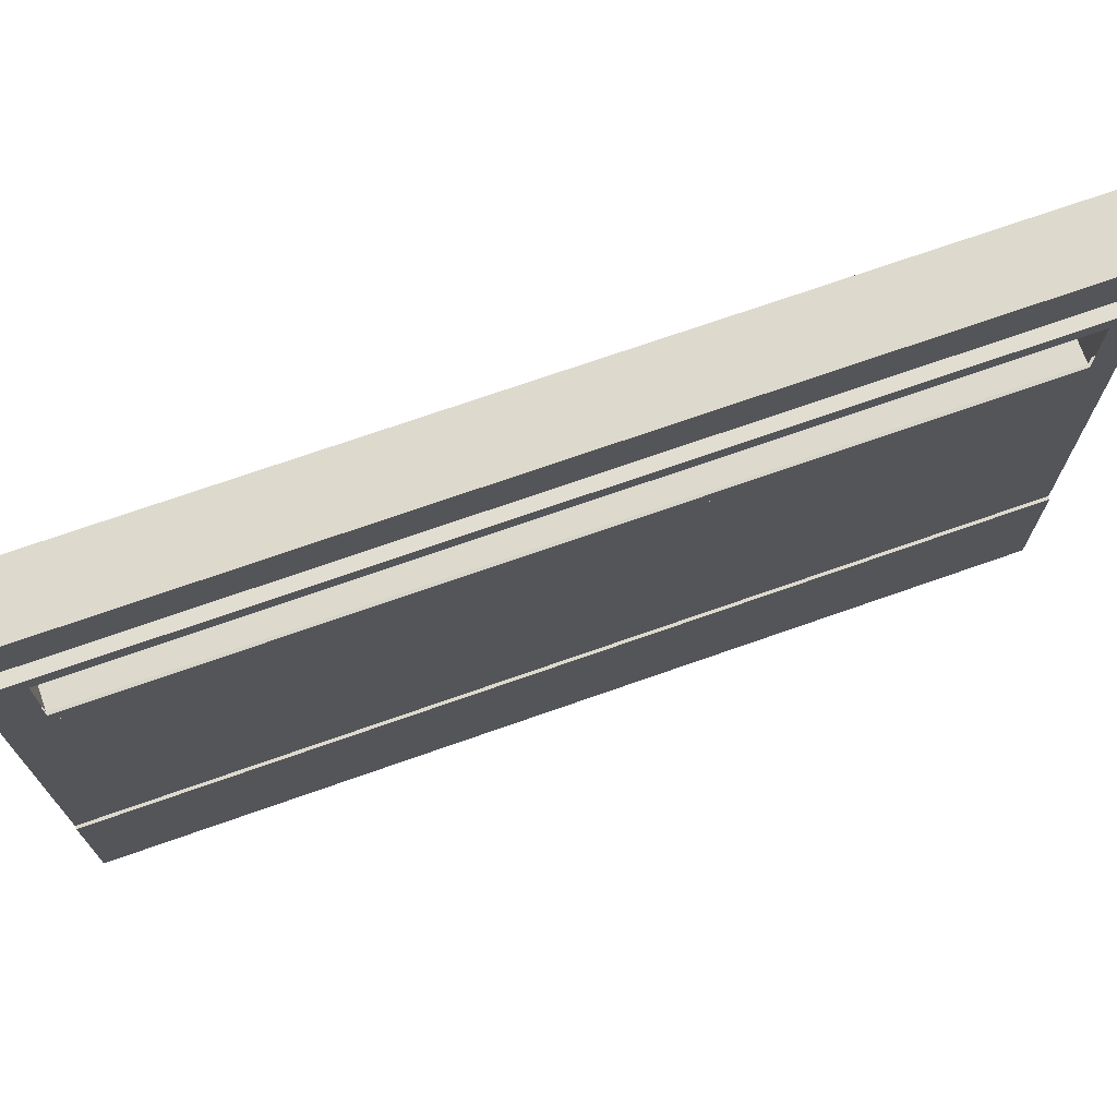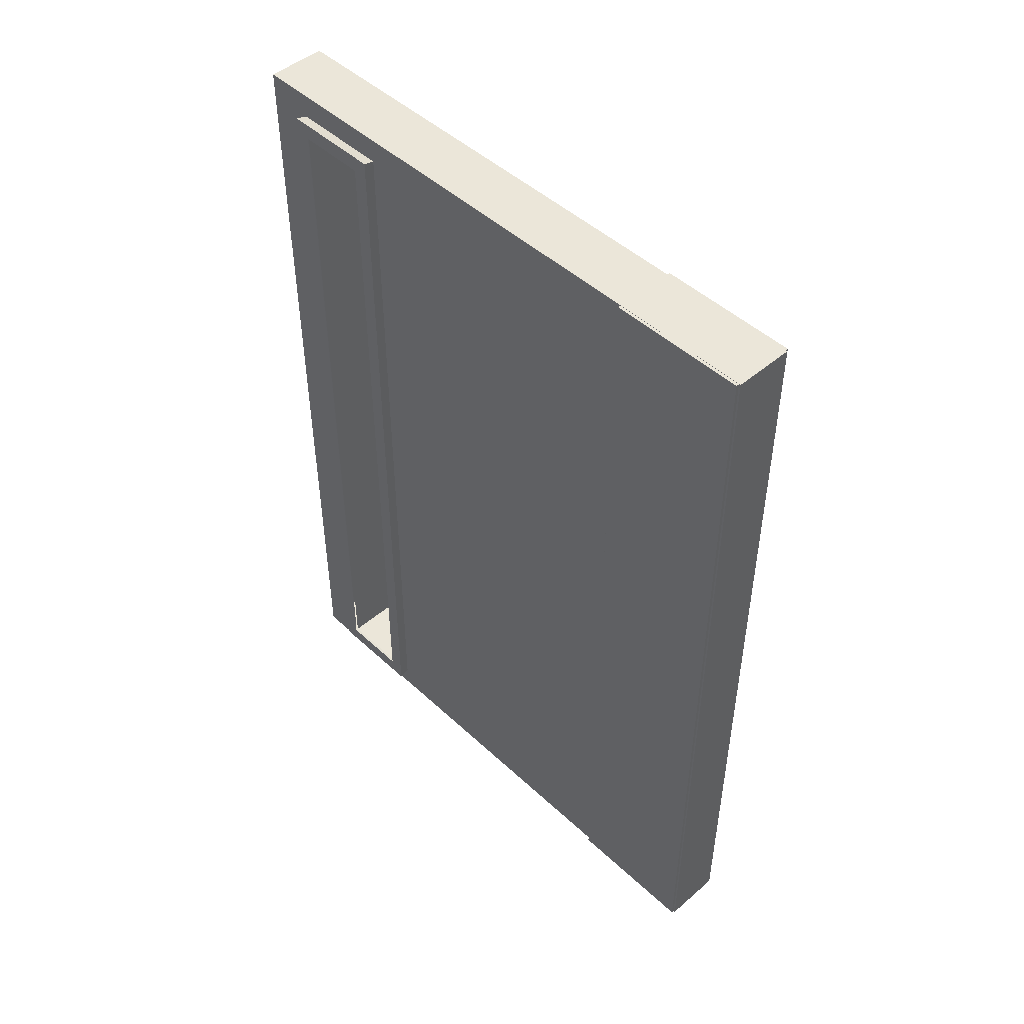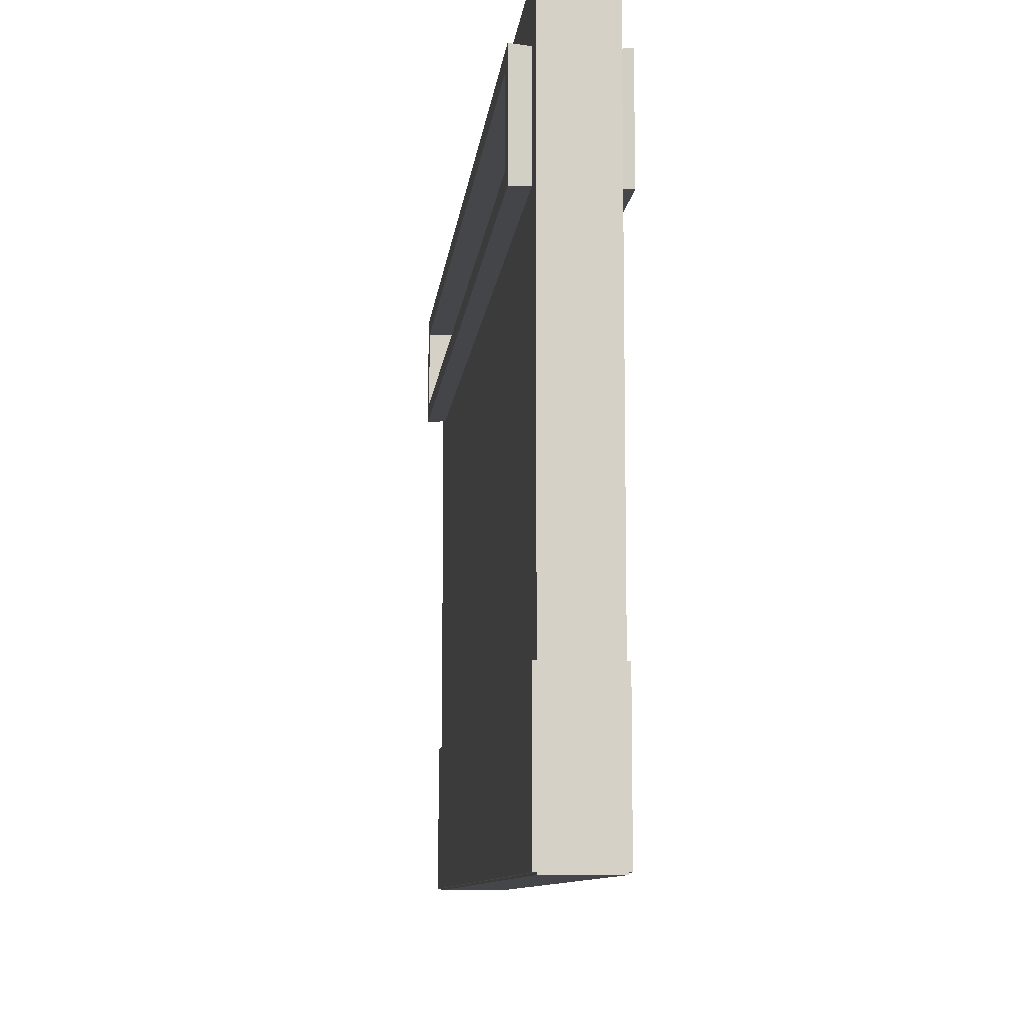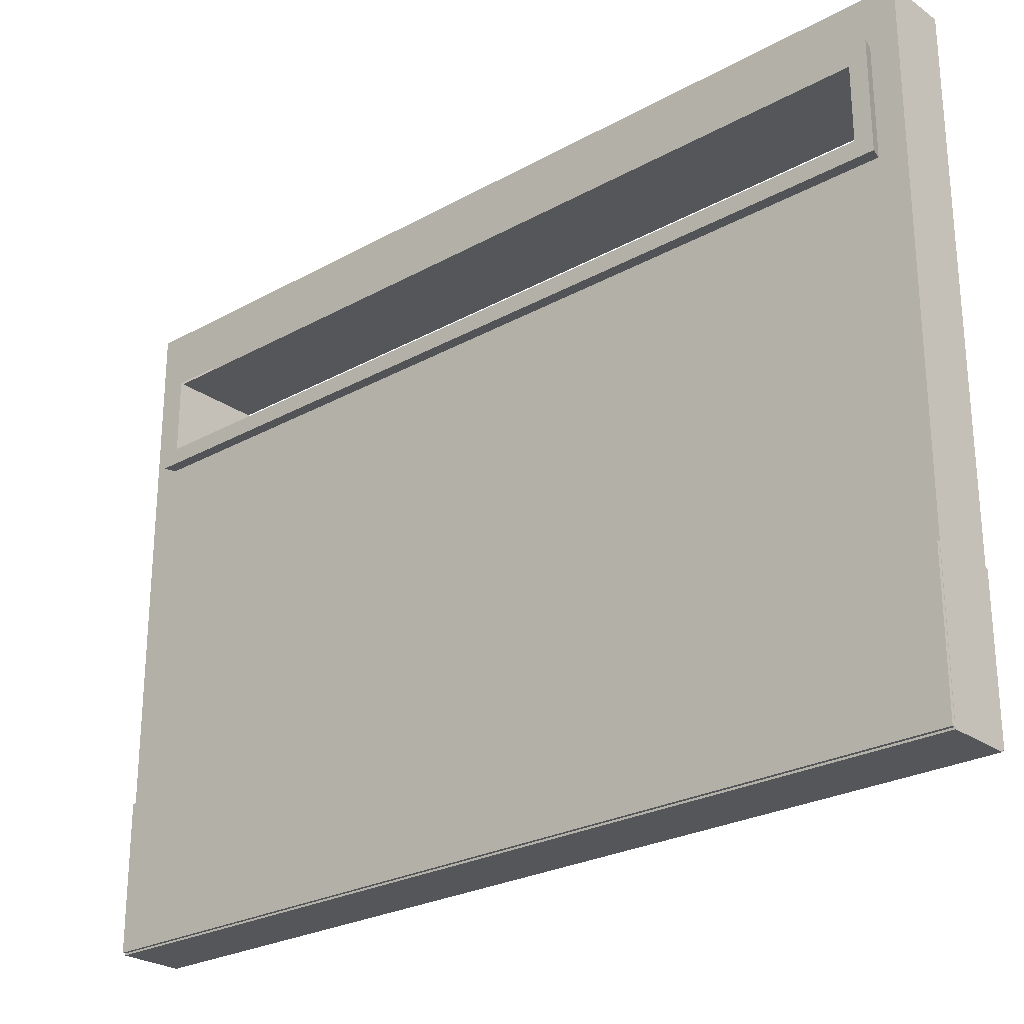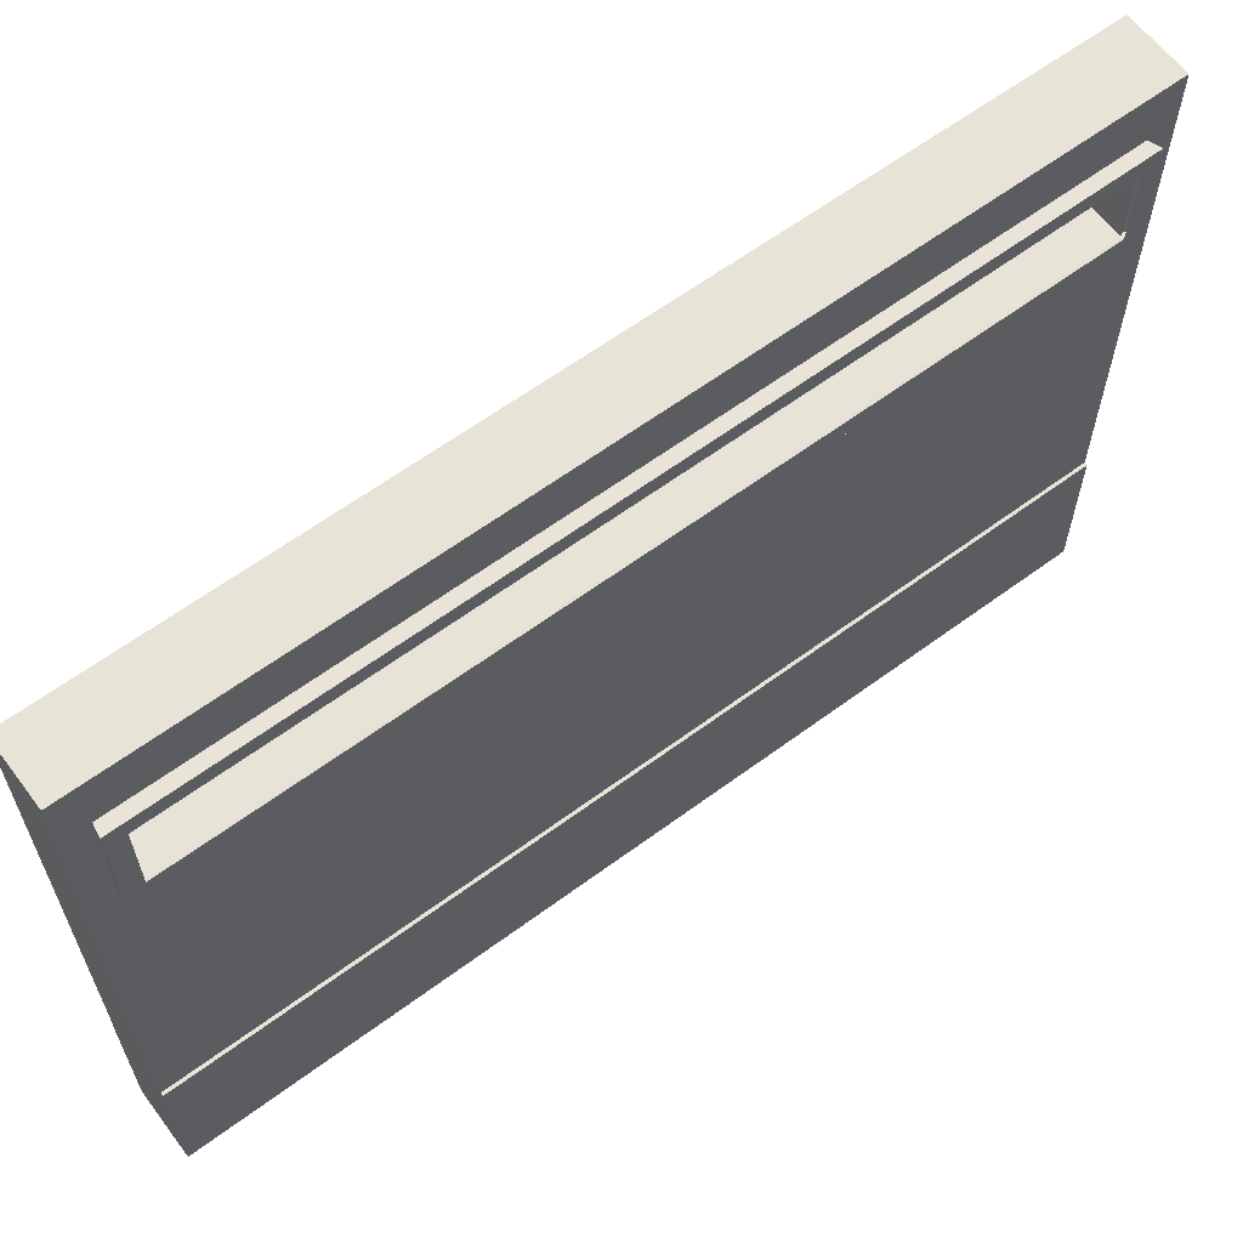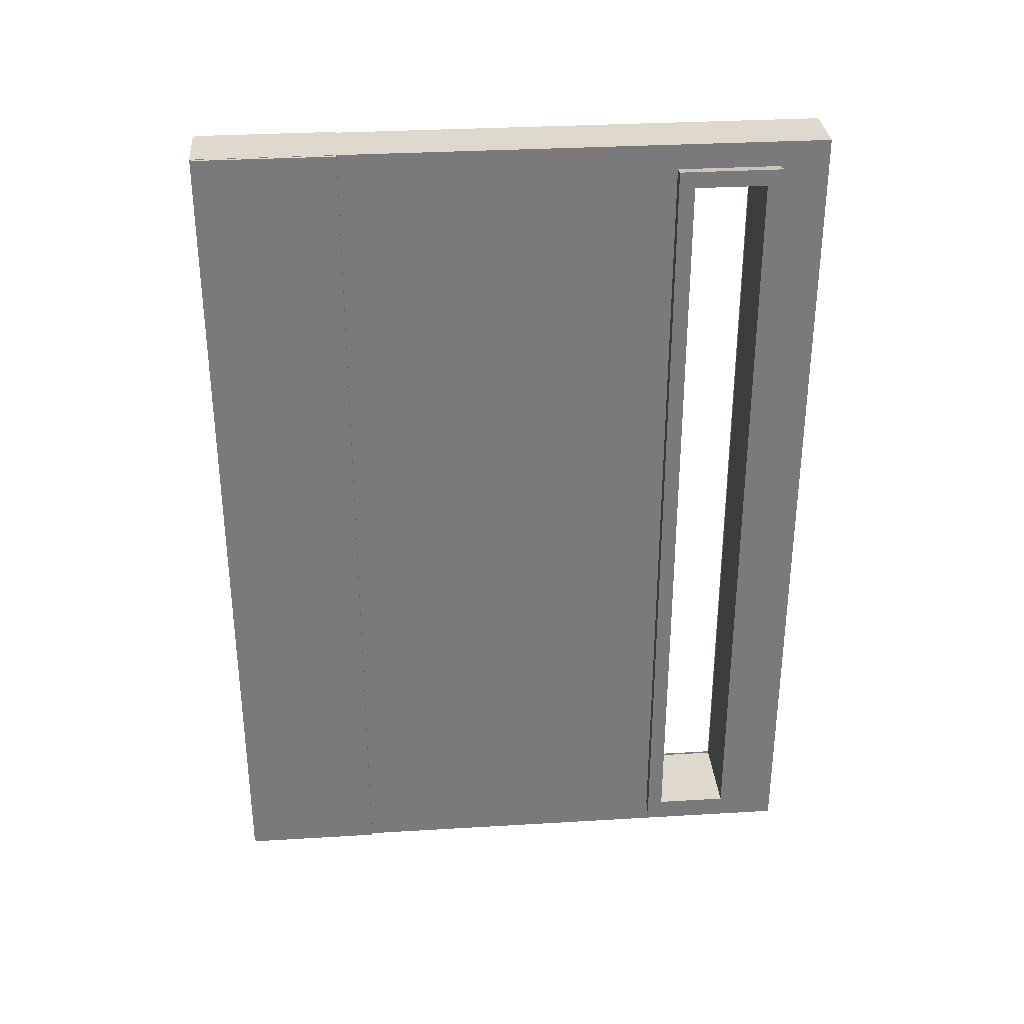
<metadata>
{"format":"obj","ext":"obj","renderer":"f3d","projection":"perspective","resolution":1024,"background":"white","views":[{"elev":71.9,"azim":-109.4,"up":"+Y"},{"elev":47.7,"azim":-43.9,"up":"+Z"},{"elev":-9.5,"azim":174.2,"up":"+Y"},{"elev":-25.6,"azim":-48.4,"up":"+Y"},{"elev":62.1,"azim":-126.9,"up":"+Y"},{"elev":32.1,"azim":85.2,"up":"+Z"}]}
</metadata>
<code>
o Cube-col
v -1 10.36 14.31
v -1 -10.36 14.31
v -1 10.36 -14.31
v -1 -10.36 -14.31
v 1 10.36 14.31
v 1 -10.36 14.31
v 1 10.36 -14.31
v 1 -10.36 -14.31
v -1 5.348 14.31
v -1 5.348 -14.31
v 1 5.348 -14.31
v 1 5.348 14.31
v -1 8.726 -14.31
v 1 8.726 -14.31
v 1 8.726 14.31
v -1 8.726 14.31
v -1 10.36 13.46
v -1 -10.36 13.46
v 1 10.36 13.46
v 1 -10.36 13.46
v 1.572 5.843 13.02
v 1.572 8.232 13.02
v -1 -10.36 -13.49
v 1 10.36 -13.49
v -1 10.36 -13.49
v 1 -10.36 -13.49
v 1.572 5.843 -13.01
v 1.572 8.232 -13.01
v -1 10.36 7.896
v 1 -10.36 7.896
v 1.572 5.32 8.352
v 1.572 8.755 8.352
v -1 -10.36 7.896
v 1 10.36 7.896
v -1.391 5.32 8.352
v -1.391 8.755 8.352
v -1 -10.36 -8.554
v 1 10.36 -8.554
v -1.391 5.32 -9.005
v -1.391 8.755 -9.005
v -1 10.36 -8.554
v 1 -10.36 -8.554
v 1.572 5.32 -9.005
v 1.572 8.755 -9.005
v -1 10.36 1.819
v 1 -10.36 1.819
v 1.572 5.32 1.94
v 1.572 8.755 1.94
v -1 -10.36 1.819
v 1 10.36 1.819
v -1.391 5.32 1.94
v -1.391 8.755 1.94
v -1 -10.36 -3.368
v 1 10.36 -3.368
v -1.391 5.32 -3.533
v -1.391 8.755 -3.533
v -1 10.36 -3.368
v 1 -10.36 -3.368
v 1.572 5.32 -3.533
v 1.572 8.755 -3.533
v 1 5.348 7.896
v 1 5.348 13.46
v 1 8.726 7.896
v 1 8.726 13.46
v -1 5.348 13.46
v -1 8.726 13.46
v -1 5.348 -8.554
v -1 5.348 -13.49
v -1 8.726 -8.554
v -1 8.726 -13.49
v 1 5.348 -13.49
v 1 8.726 -13.49
v 1 5.348 1.819
v 1 8.726 1.819
v -1 5.348 7.896
v -1 8.726 7.896
v -1 5.348 -3.368
v -1 8.726 -3.368
v 1 5.348 -8.554
v 1 8.726 -8.554
v 1 5.348 -3.368
v 1 8.726 -3.368
v -1 5.348 1.819
v -1 8.726 1.819
v 1.572 5.843 8.352
v 1.572 5.32 13.58
v 1.572 8.232 8.352
v 1.572 8.755 13.58
v -1.391 5.32 13.58
v -1.391 8.755 13.58
v -1.391 5.843 -9.005
v -1.391 5.32 -13.57
v -1.391 8.232 -9.005
v -1.391 8.755 -13.57
v 1.572 5.32 -13.57
v 1.572 8.755 -13.57
v 1.572 5.843 1.94
v 1.572 8.232 1.94
v -1.391 5.843 8.352
v -1.391 8.232 8.352
v -1.391 5.843 -3.533
v -1.391 8.232 -3.533
v 1.572 5.843 -9.005
v 1.572 8.232 -9.005
v 1.572 5.843 -3.533
v 1.572 8.232 -3.533
v -1.391 5.843 1.94
v -1.391 8.232 1.94
v -1.3 8.232 8.352
v -1.3 5.843 1.94
v -1.3 5.843 -9.005
v -1.3 8.232 -9.005
v -1.3 5.843 -3.533
v -1.3 5.843 8.352
v -1.3 5.843 13.02
v -1.3 8.232 13.02
v -1.3 5.843 -13.01
v -1.3 8.232 -13.01
v -1.3 8.232 1.94
v -1.3 8.232 -3.533
v -1.391 5.843 13.02
v -1.391 8.232 13.02
v -1.391 5.843 -13.01
v -1.391 8.232 -13.01
f 68 23 4 10
f 10 4 8 11
f 62 20 6 12
f 12 6 2 9
f 17 19 5 1
f 20 18 2 6
f 15 12 9 16
f 64 62 12 15
f 13 10 11 14
f 70 68 10 13
f 25 70 13 3
f 3 13 14 7
f 19 64 15 5
f 5 15 16 1
f 34 63 64 19
f 1 16 66 17
f 16 9 65 66
f 97 85 114 110
f 30 33 18 20
f 29 34 19 17
f 61 30 20 62
f 9 2 18 65
f 11 8 26 71
f 3 7 24 25
f 8 4 23 26
f 14 11 71 72
f 7 14 72 24
f 41 69 70 25
f 67 37 23 68
f 65 18 33 75
f 17 66 76 29
f 73 46 30 61
f 45 50 34 29
f 46 49 33 30
f 22 87 109 116
f 50 74 63 34
f 24 72 80 38
f 27 103 111 117
f 26 23 37 42
f 25 24 38 41
f 71 26 42 79
f 77 53 37 67
f 57 78 69 41
f 29 76 84 45
f 75 33 49 83
f 54 82 74 50
f 85 21 115 114
f 58 53 49 46
f 57 54 50 45
f 81 58 46 73
f 79 42 58 81
f 41 38 54 57
f 42 37 53 58
f 98 106 120 119
f 38 80 82 54
f 45 84 78 57
f 83 49 53 77
f 86 31 61 62
f 32 88 64 63
f 89 90 66 65
f 88 86 62 64
f 92 39 67 68
f 40 94 70 69
f 95 96 72 71
f 94 92 68 70
f 31 47 73 61
f 48 32 63 74
f 35 89 65 75
f 90 36 76 66
f 39 55 77 67
f 56 40 69 78
f 43 95 71 79
f 96 44 80 72
f 47 59 81 73
f 60 48 74 82
f 51 35 75 83
f 36 52 84 76
f 55 51 83 77
f 52 56 78 84
f 59 43 79 81
f 44 60 82 80
f 21 85 31 86
f 87 22 88 32
f 121 122 90 89
f 22 21 86 88
f 123 91 39 92
f 93 124 94 40
f 27 28 96 95
f 124 123 92 94
f 85 97 47 31
f 98 87 32 48
f 99 121 89 35
f 122 100 36 90
f 91 101 55 39
f 102 93 40 56
f 103 27 95 43
f 28 104 44 96
f 97 105 59 47
f 106 98 48 60
f 107 99 35 51
f 100 108 52 36
f 101 107 51 55
f 108 102 56 52
f 105 103 43 59
f 104 106 60 44
f 104 28 118 112
f 103 105 113 111
f 87 98 119 109
f 105 97 110 113
f 106 104 112 120
f 28 27 117 118
f 21 22 116 115
o Cube.001-col
v -1.1 -10.3 14.3
v -1.1 -5.7 14.3
v -1.1 -10.3 -14.3
v -1.1 -5.7 -14.3
v 1.1 -10.3 14.3
v 1.1 -5.7 14.3
v 1.1 -10.3 -14.3
v 1.1 -5.7 -14.3
f 125 126 128 127
f 127 128 132 131
f 131 132 130 129
f 129 130 126 125
f 127 131 129 125
f 132 128 126 130

</code>
